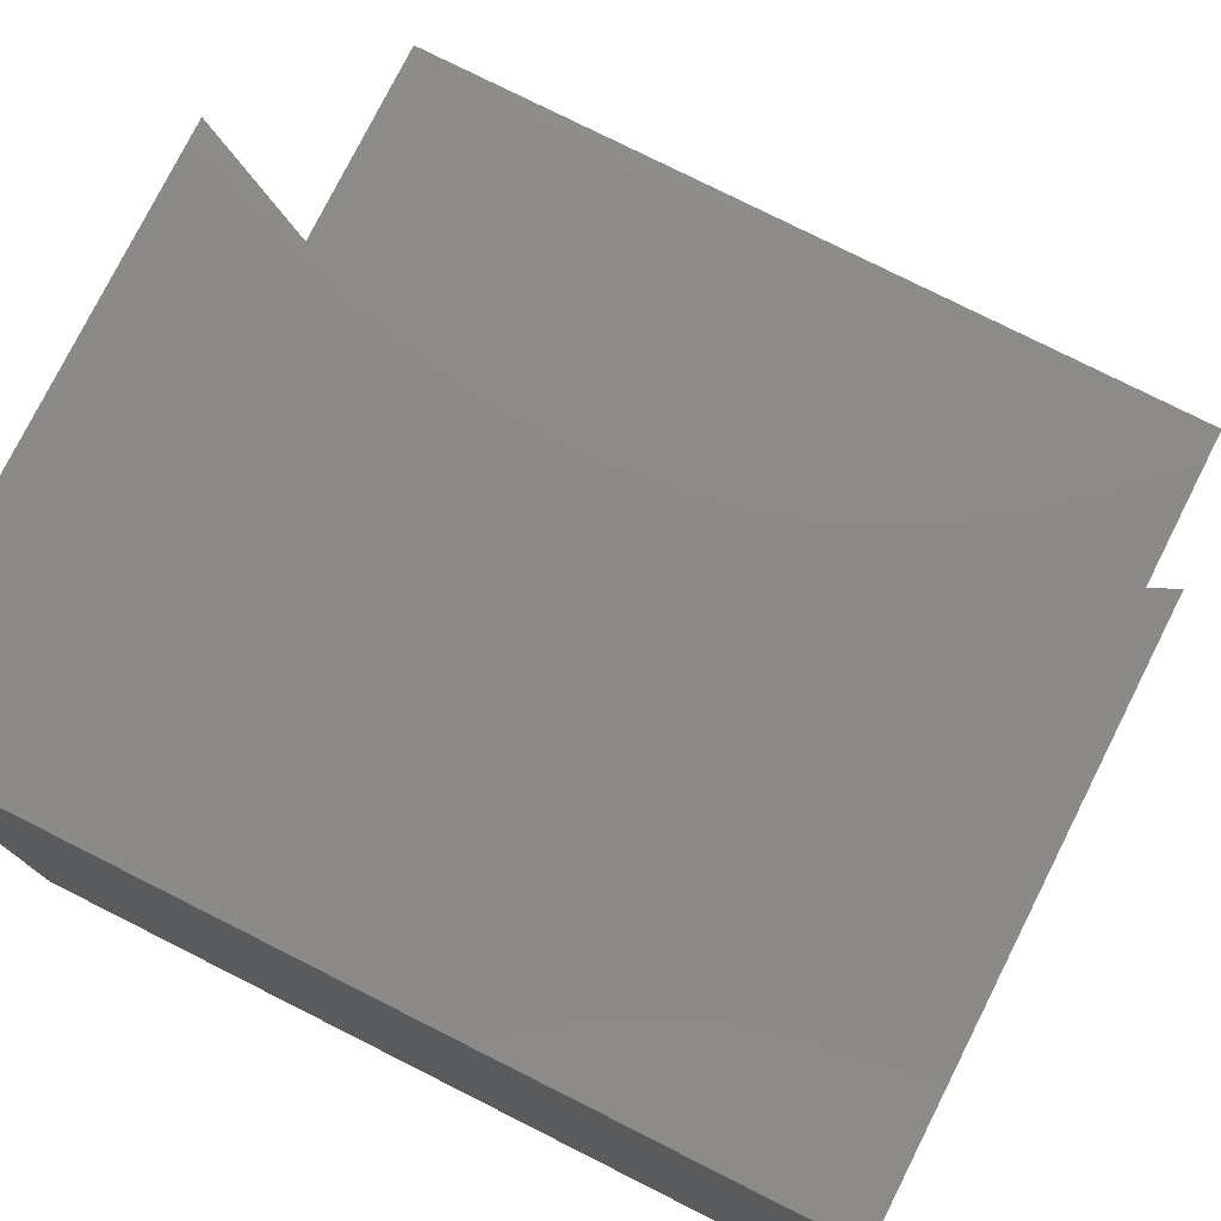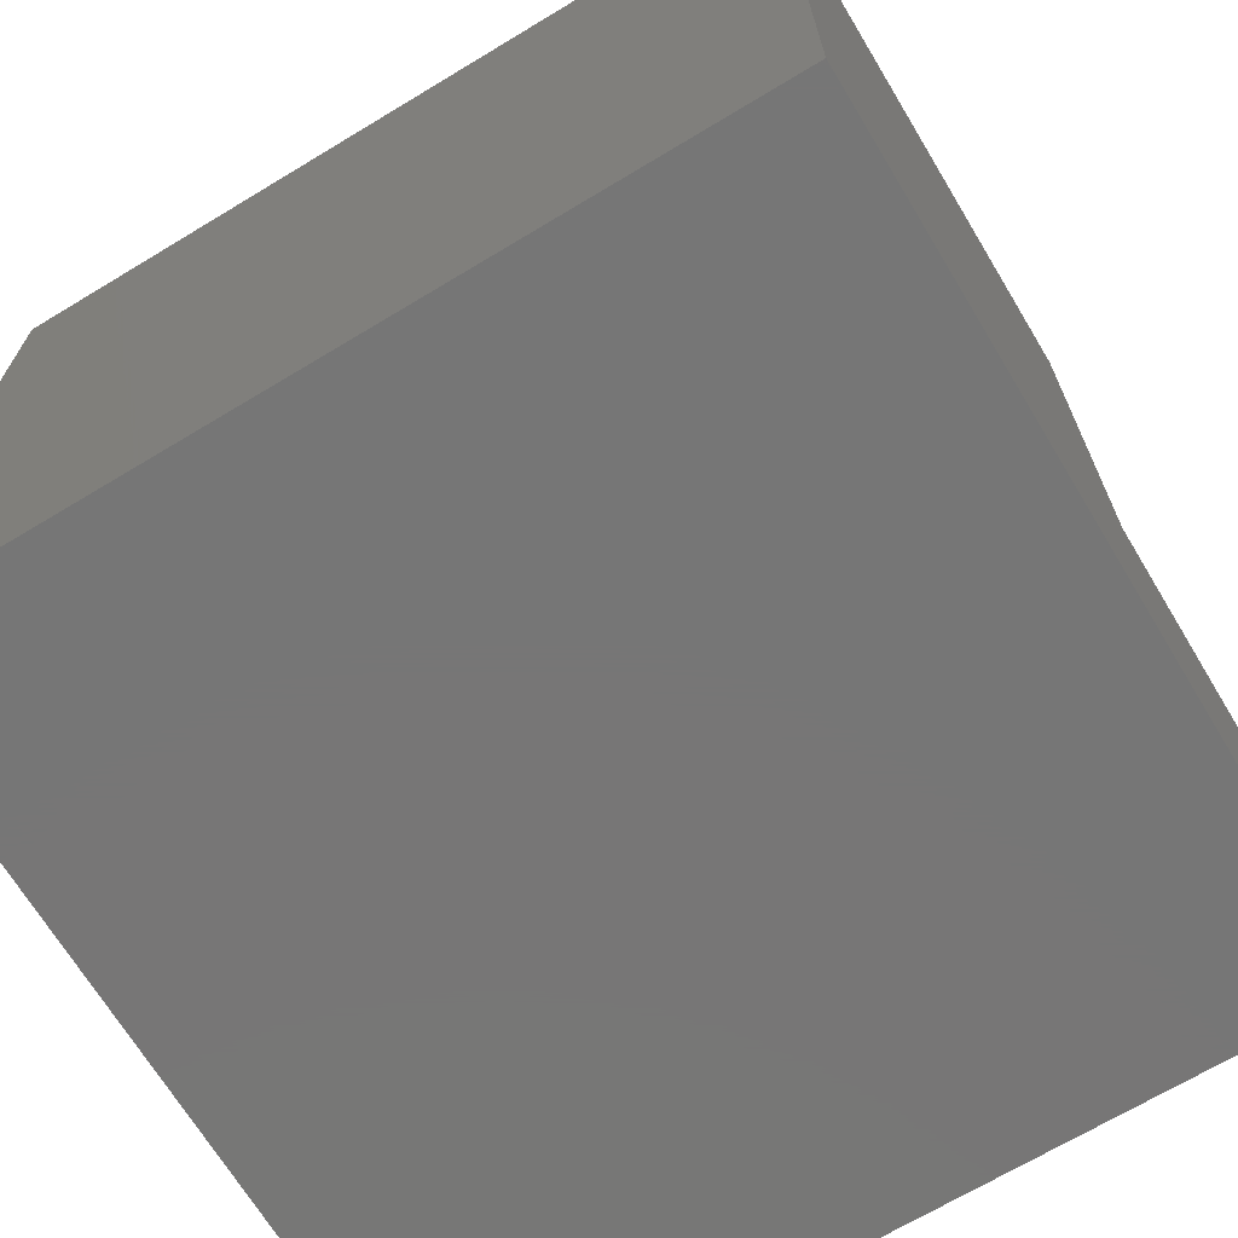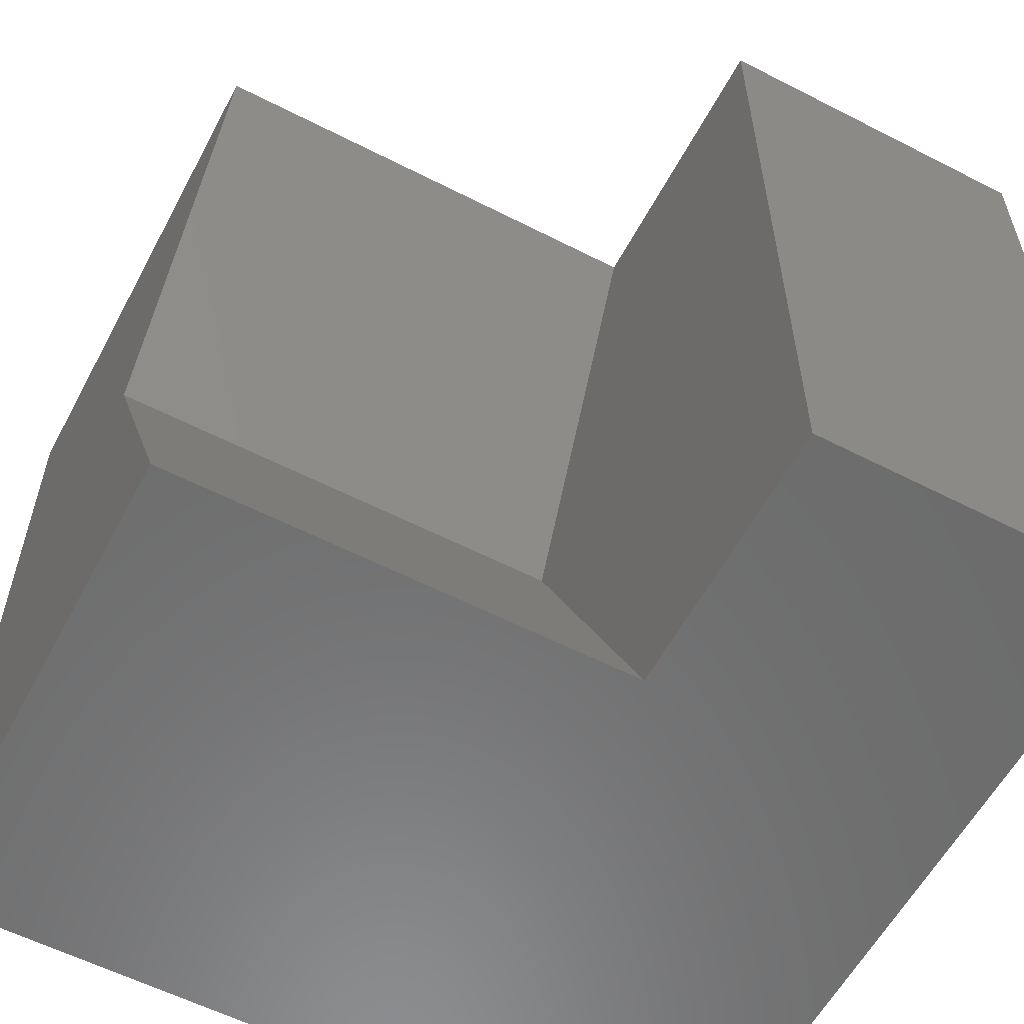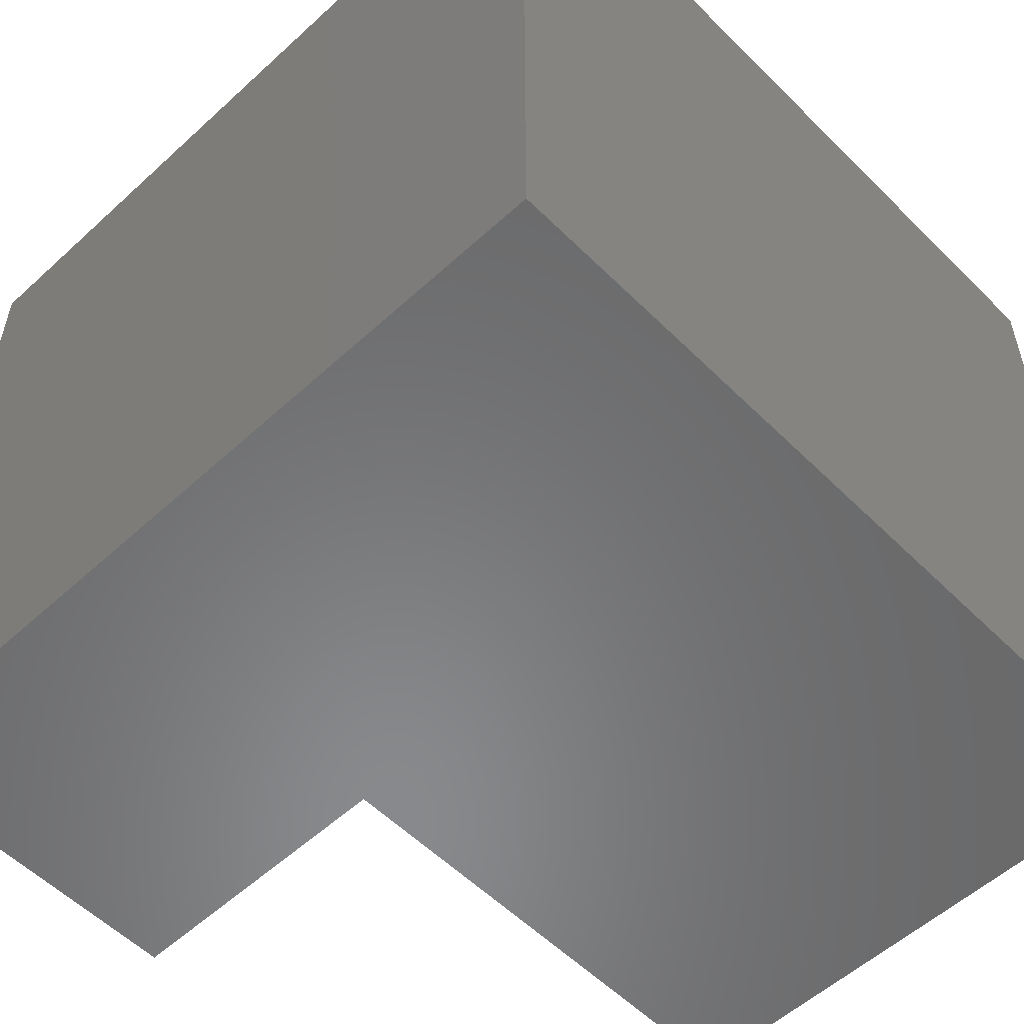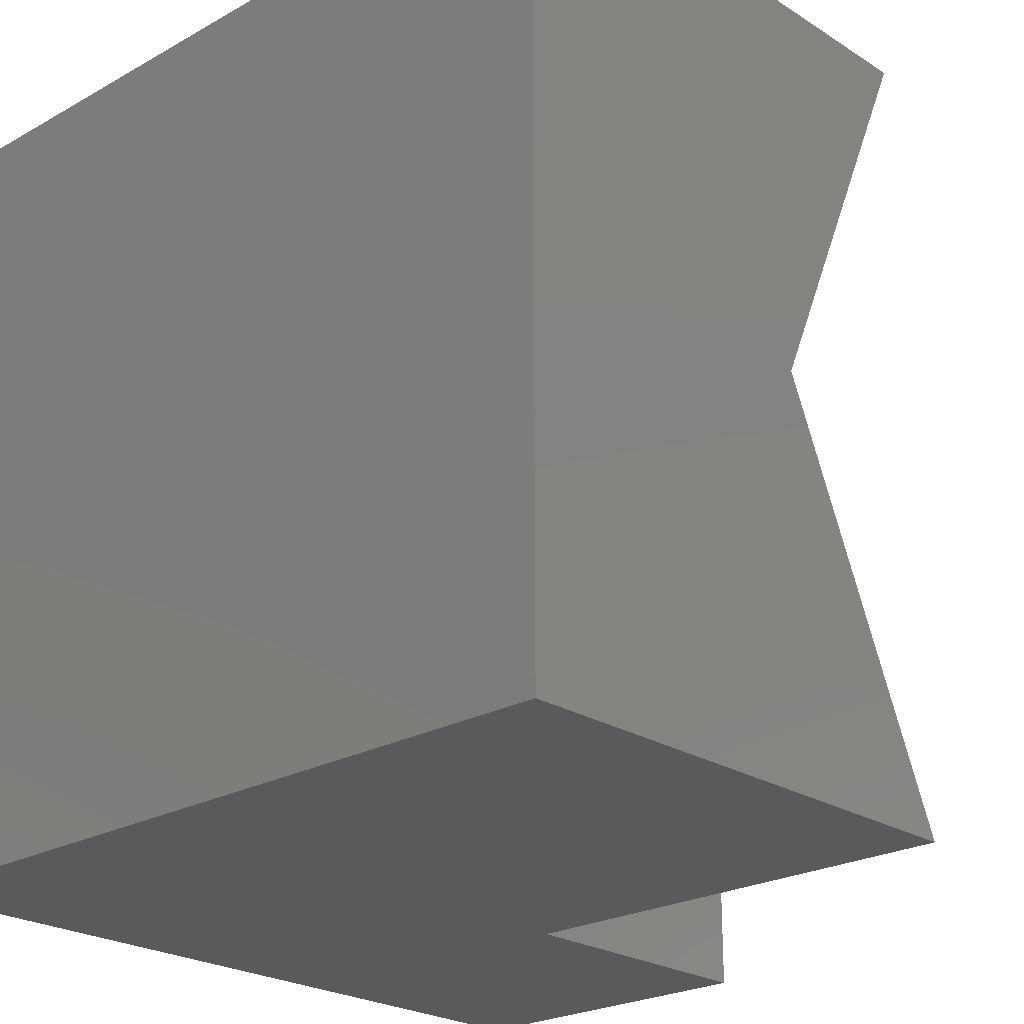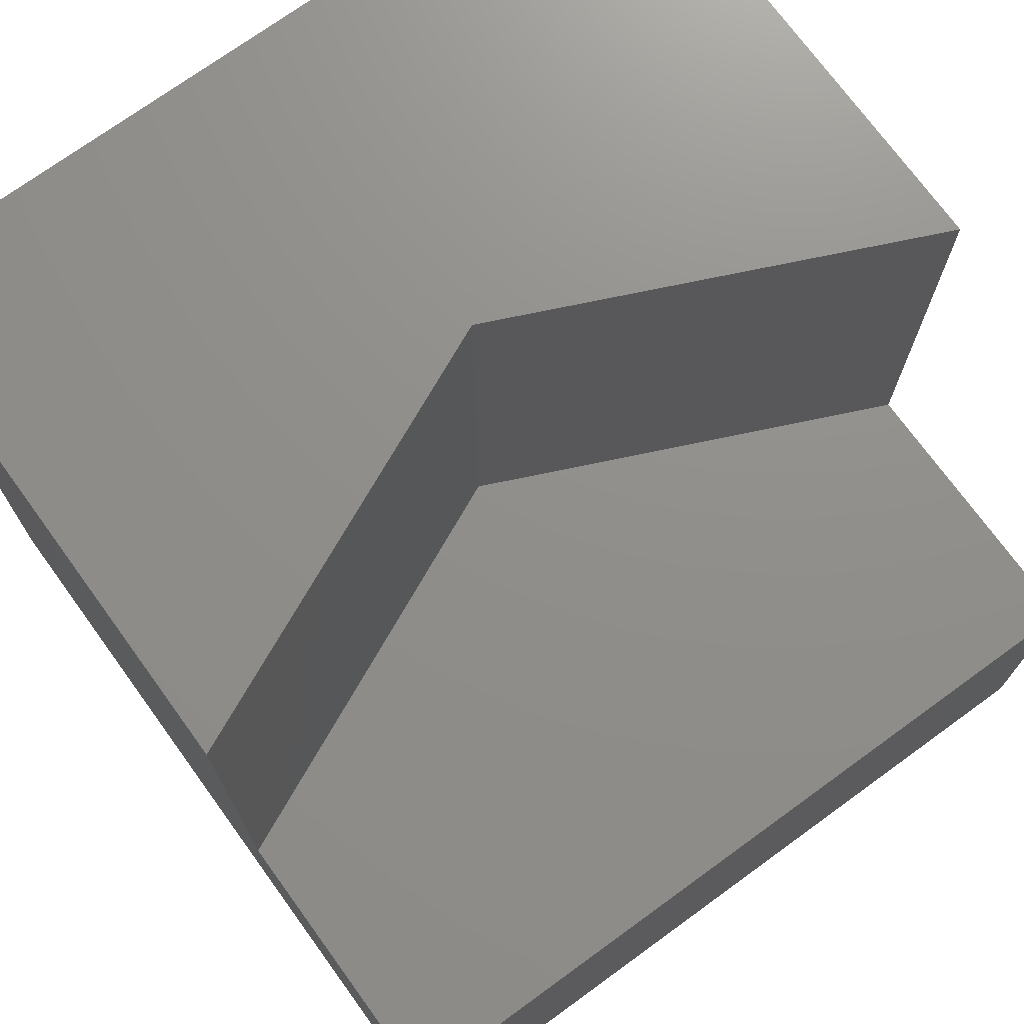
<metadata>
{"format":"stl","ext":"stl","renderer":"f3d","projection":"perspective","resolution":1024,"background":"white","views":[{"elev":77.6,"azim":-63.3,"up":"+Z"},{"elev":-68.9,"azim":-58.9,"up":"+Z"},{"elev":-58.3,"azim":62.1,"up":"+Y"},{"elev":-55.5,"azim":-136.1,"up":"+Y"},{"elev":-23.6,"azim":-46.8,"up":"+Y"},{"elev":73.0,"azim":54.0,"up":"+Z"}]}
</metadata>
<code>
# stl→obj: 14 verts, 24 faces
v 0 10 10
v 0 10 0
v 0 0 10
v 0 0 0
v 6.504 10 10
v 4.261 5 10
v 6.504 0 10
v 10 0 4.177
v 10 0 0
v 10 10 4.177
v 10 10 0
v 6.504 10 4.177
v 6.504 0 4.177
v 4.261 5 4.177
f 1 2 3
f 3 2 4
f 5 1 6
f 6 1 3
f 6 3 7
f 8 9 10
f 10 9 11
f 2 11 4
f 4 11 9
f 10 11 12
f 12 11 2
f 12 2 5
f 5 2 1
f 7 3 13
f 13 3 4
f 13 4 8
f 8 4 9
f 13 14 7
f 7 14 6
f 14 12 6
f 6 12 5
f 13 8 14
f 14 8 10
f 14 10 12

</code>
